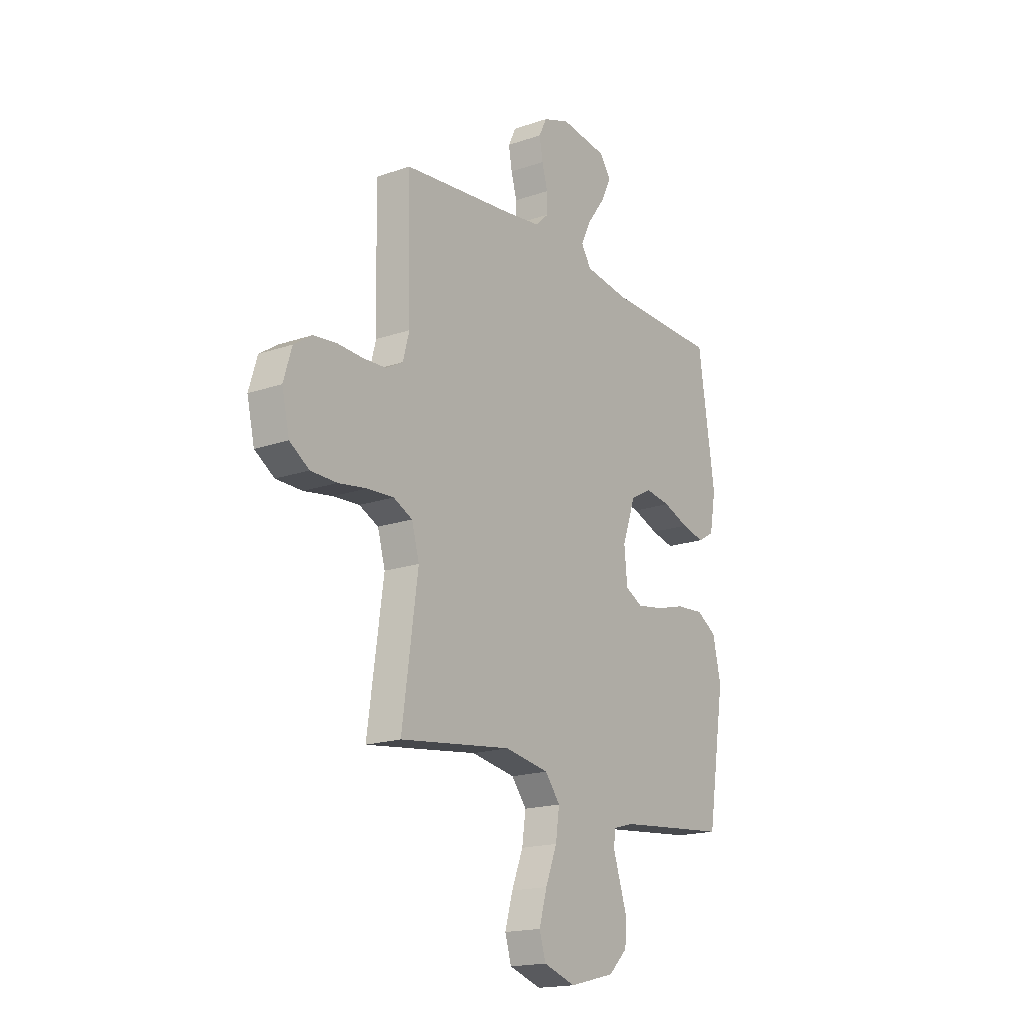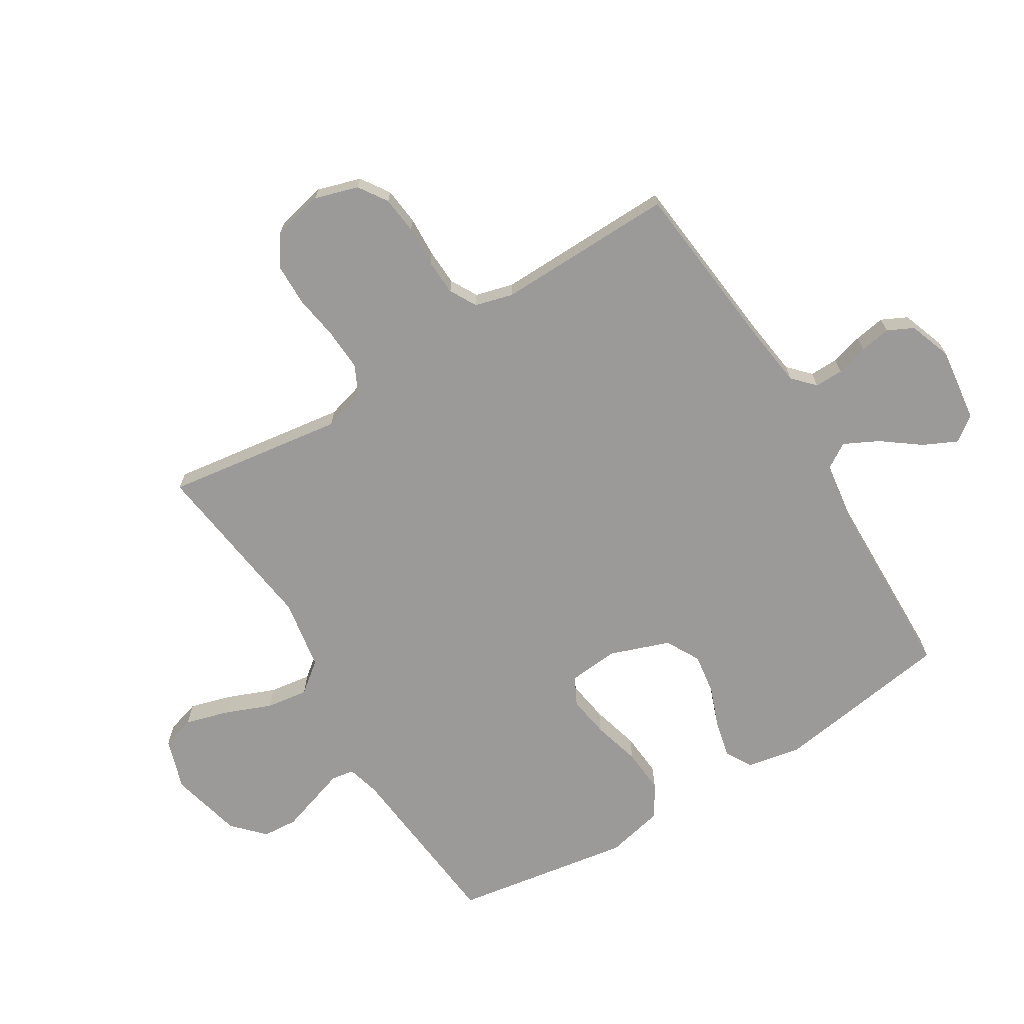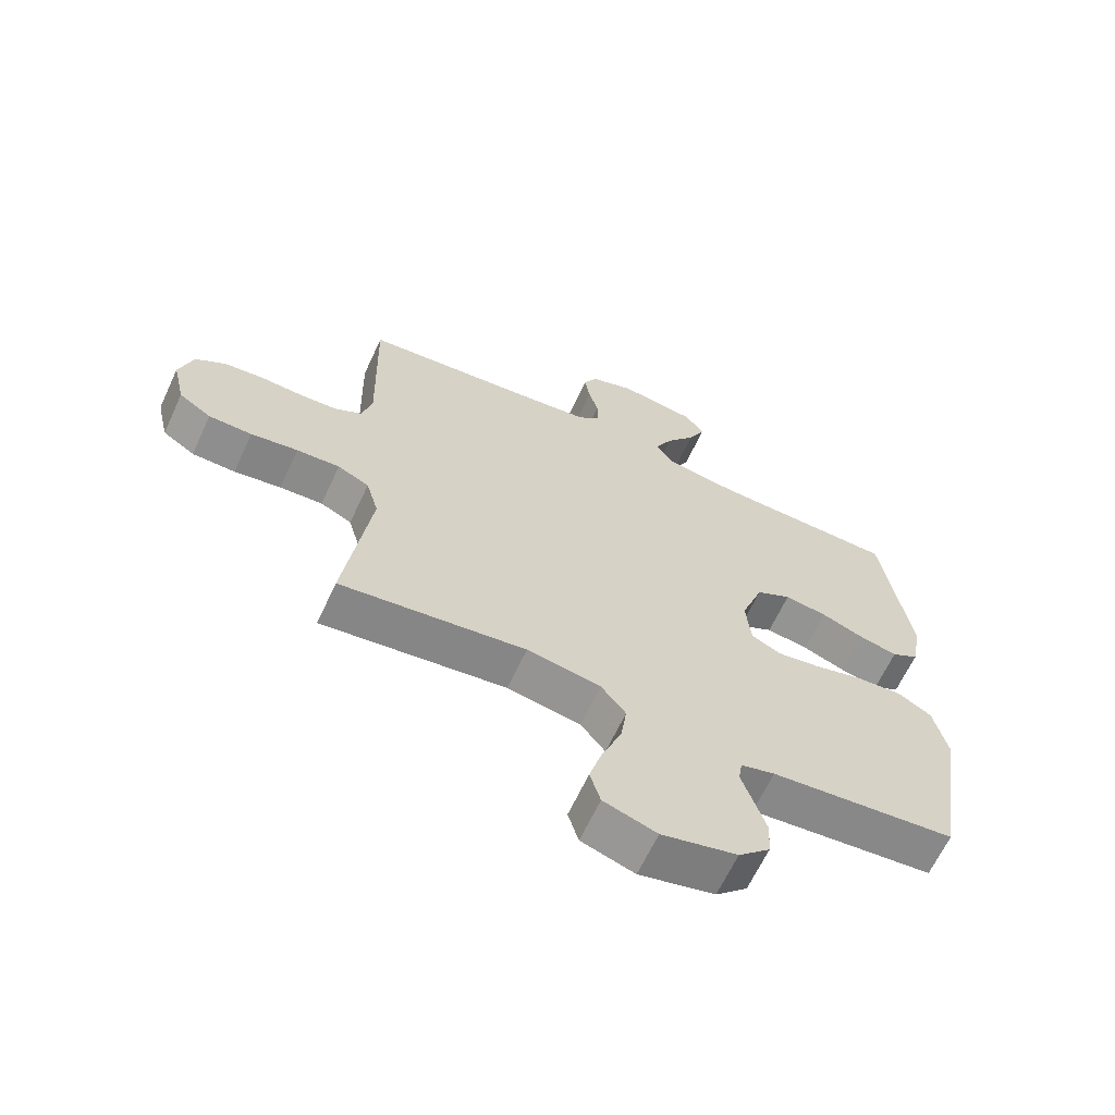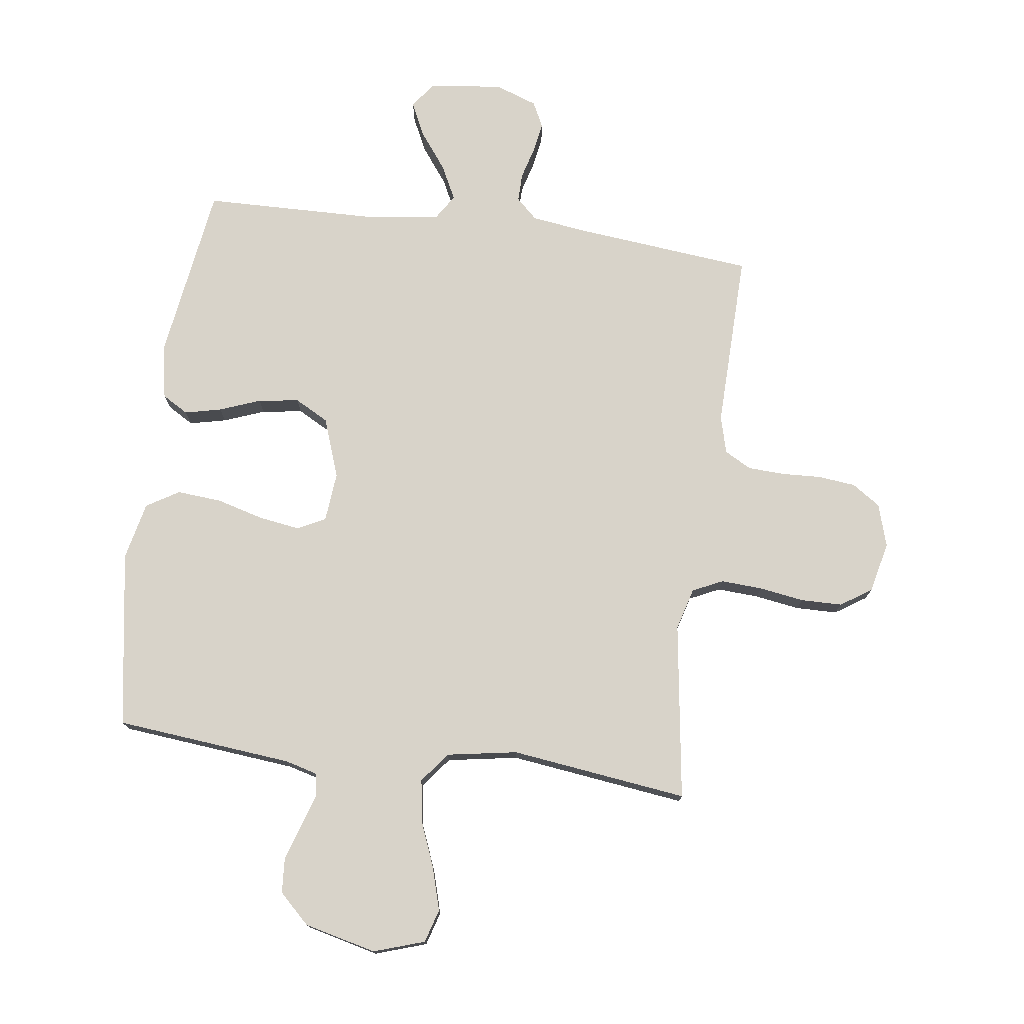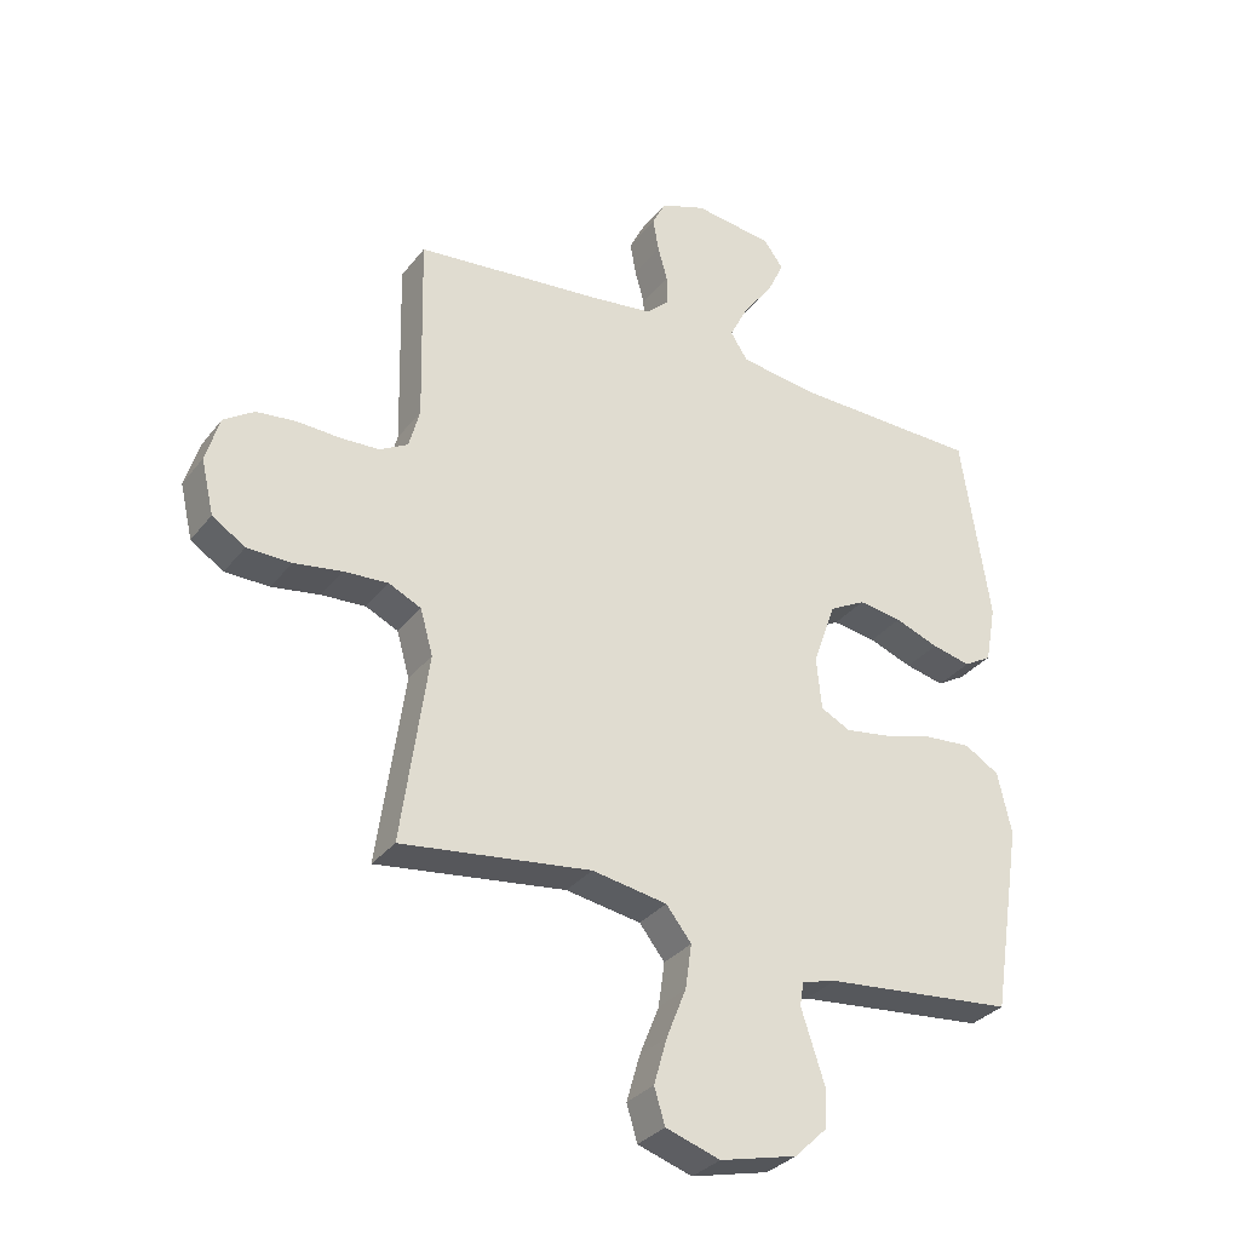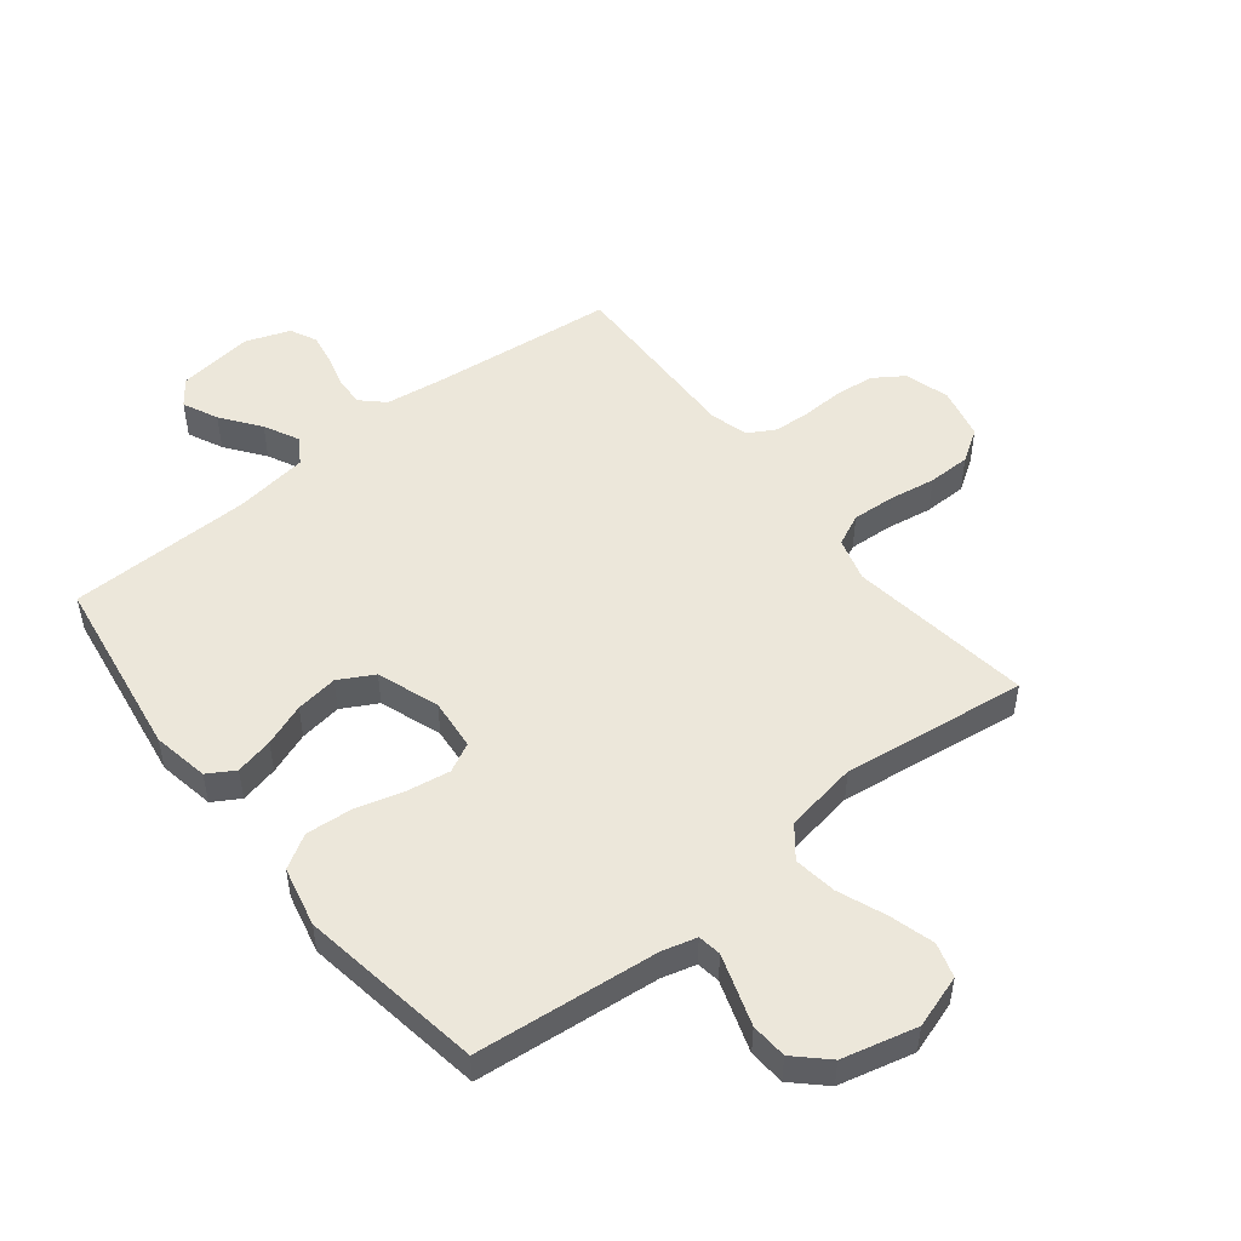
<metadata>
{"format":"obj","ext":"obj","renderer":"f3d","projection":"perspective","resolution":1024,"background":"white","views":[{"elev":-17.9,"azim":-55.9,"up":"+Z"},{"elev":-69.5,"azim":-58.6,"up":"+Y"},{"elev":-64.8,"azim":-25.0,"up":"+Z"},{"elev":75.8,"azim":-172.5,"up":"+Y"},{"elev":-32.0,"azim":-31.3,"up":"+Z"},{"elev":50.9,"azim":141.7,"up":"+Y"}]}
</metadata>
<code>
v -0.5 0.07 -0.5
v -0.458 0.07 -0.2
v -0.478 0.07 -0.129
v -0.529 0.07 -0.105
v -0.599 0.07 -0.109
v -0.675 0.07 -0.121
v -0.745 0.07 -0.12
v -0.797 0.07 -0.086
v -0.817 0.07 0
v -0.795 0.07 0.073
v -0.747 0.07 0.105
v -0.684 0.07 0.112
v -0.616 0.07 0.109
v -0.555 0.07 0.112
v -0.51 0.07 0.137
v -0.493 0.07 0.2
v -0.5 0.07 0.5
v -0.2 0.07 0.531
v -0.104 0.07 0.544
v -0.068 0.07 0.578
v -0.069 0.07 0.626
v -0.084 0.07 0.68
v -0.093 0.07 0.732
v -0.072 0.07 0.775
v 0 0.07 0.801
v 0.125 0.07 0.785
v 0.156 0.07 0.743
v 0.129 0.07 0.686
v 0.082 0.07 0.623
v 0.053 0.07 0.565
v 0.08 0.07 0.523
v 0.2 0.07 0.506
v 0.5 0.07 0.5
v 0.545 0.07 0.2
v 0.528 0.07 0.108
v 0.484 0.07 0.082
v 0.422 0.07 0.096
v 0.353 0.07 0.122
v 0.284 0.07 0.132
v 0.227 0.07 0.101
v 0.191 0.07 0
v 0.199 0.07 -0.084
v 0.246 0.07 -0.108
v 0.316 0.07 -0.097
v 0.396 0.07 -0.075
v 0.471 0.07 -0.069
v 0.526 0.07 -0.102
v 0.548 0.07 -0.2
v 0.5 0.07 -0.5
v 0.2 0.07 -0.53
v 0.145 0.07 -0.545
v 0.139 0.07 -0.583
v 0.157 0.07 -0.638
v 0.177 0.07 -0.699
v 0.173 0.07 -0.758
v 0.122 0.07 -0.807
v 0 0.07 -0.837
v -0.086 0.07 -0.809
v -0.103 0.07 -0.753
v -0.082 0.07 -0.68
v -0.051 0.07 -0.602
v -0.041 0.07 -0.532
v -0.081 0.07 -0.481
v -0.2 0.07 -0.461
v -0.5 0 -0.5
v -0.458 0 -0.2
v -0.478 0 -0.129
v -0.529 0 -0.105
v -0.599 0 -0.109
v -0.675 0 -0.121
v -0.745 0 -0.12
v -0.797 0 -0.086
v -0.817 0 0
v -0.795 0 0.073
v -0.747 0 0.105
v -0.684 0 0.112
v -0.616 0 0.109
v -0.555 0 0.112
v -0.51 0 0.137
v -0.493 0 0.2
v -0.5 0 0.5
v -0.2 0 0.531
v -0.104 0 0.544
v -0.068 0 0.578
v -0.069 0 0.626
v -0.084 0 0.68
v -0.093 0 0.732
v -0.072 0 0.775
v 0 0 0.801
v 0.125 0 0.785
v 0.156 0 0.743
v 0.129 0 0.686
v 0.082 0 0.623
v 0.053 0 0.565
v 0.08 0 0.523
v 0.2 0 0.506
v 0.5 0 0.5
v 0.545 0 0.2
v 0.528 0 0.108
v 0.484 0 0.082
v 0.422 0 0.096
v 0.353 0 0.122
v 0.284 0 0.132
v 0.227 0 0.101
v 0.191 0 0
v 0.199 0 -0.084
v 0.246 0 -0.108
v 0.316 0 -0.097
v 0.396 0 -0.075
v 0.471 0 -0.069
v 0.526 0 -0.102
v 0.548 0 -0.2
v 0.5 0 -0.5
v 0.2 0 -0.53
v 0.145 0 -0.545
v 0.139 0 -0.583
v 0.157 0 -0.638
v 0.177 0 -0.699
v 0.173 0 -0.758
v 0.122 0 -0.807
v 0 0 -0.837
v -0.086 0 -0.809
v -0.103 0 -0.753
v -0.082 0 -0.68
v -0.051 0 -0.602
v -0.041 0 -0.532
v -0.081 0 -0.481
v -0.2 0 -0.461
f 59 60 61
f 58 59 61
f 57 58 61
f 56 57 61
f 55 56 61
f 54 55 61
f 53 54 61
f 52 53 61 62
f 51 52 62 63
f 48 49 50
f 47 48 50
f 46 47 50
f 45 46 50
f 44 45 50
f 50 51 63
f 44 50 63
f 43 44 63
f 36 37 38
f 35 36 38
f 34 35 38
f 33 34 38
f 32 33 38
f 31 32 38 39
f 30 31 39 40
f 27 28 29
f 26 27 29
f 25 26 29
f 24 25 29
f 23 24 29
f 22 23 29
f 21 22 29
f 20 21 29 30
f 30 40 41
f 20 30 41
f 19 20 41
f 16 17 18
f 19 41 42
f 18 19 42
f 16 18 42
f 15 16 42
f 11 12 13
f 10 11 13
f 9 10 13
f 8 9 13
f 7 8 13
f 6 7 13
f 5 6 13
f 4 5 13 14
f 64 1 2
f 64 2 3
f 63 64 3
f 43 63 3
f 15 42 43
f 14 15 43
f 4 14 43
f 3 4 43
f 125 124 123
f 125 123 122
f 125 122 121
f 125 121 120
f 125 120 119
f 125 119 118
f 125 118 117
f 126 125 117 116
f 127 126 116 115
f 114 113 112
f 114 112 111
f 114 111 110
f 114 110 109
f 114 109 108
f 127 115 114
f 127 114 108
f 127 108 107
f 102 101 100
f 102 100 99
f 102 99 98
f 102 98 97
f 102 97 96
f 103 102 96 95
f 104 103 95 94
f 93 92 91
f 93 91 90
f 93 90 89
f 93 89 88
f 93 88 87
f 93 87 86
f 93 86 85
f 94 93 85 84
f 105 104 94
f 105 94 84
f 105 84 83
f 82 81 80
f 106 105 83
f 106 83 82
f 106 82 80
f 106 80 79
f 77 76 75
f 77 75 74
f 77 74 73
f 77 73 72
f 77 72 71
f 77 71 70
f 77 70 69
f 78 77 69 68
f 66 65 128
f 67 66 128
f 67 128 127
f 67 127 107
f 107 106 79
f 107 79 78
f 107 78 68
f 107 68 67
f 1 65 66 2
f 2 66 67 3
f 3 67 68 4
f 4 68 69 5
f 5 69 70 6
f 6 70 71 7
f 7 71 72 8
f 8 72 73 9
f 9 73 74 10
f 10 74 75 11
f 11 75 76 12
f 12 76 77 13
f 13 77 78 14
f 14 78 79 15
f 15 79 80 16
f 16 80 81 17
f 17 81 82 18
f 18 82 83 19
f 19 83 84 20
f 20 84 85 21
f 21 85 86 22
f 22 86 87 23
f 23 87 88 24
f 24 88 89 25
f 25 89 90 26
f 26 90 91 27
f 27 91 92 28
f 28 92 93 29
f 29 93 94 30
f 30 94 95 31
f 31 95 96 32
f 32 96 97 33
f 33 97 98 34
f 34 98 99 35
f 35 99 100 36
f 36 100 101 37
f 37 101 102 38
f 38 102 103 39
f 39 103 104 40
f 40 104 105 41
f 41 105 106 42
f 42 106 107 43
f 43 107 108 44
f 44 108 109 45
f 45 109 110 46
f 46 110 111 47
f 47 111 112 48
f 48 112 113 49
f 49 113 114 50
f 50 114 115 51
f 51 115 116 52
f 52 116 117 53
f 53 117 118 54
f 54 118 119 55
f 55 119 120 56
f 56 120 121 57
f 57 121 122 58
f 58 122 123 59
f 59 123 124 60
f 60 124 125 61
f 61 125 126 62
f 62 126 127 63
f 63 127 128 64
f 64 128 65 1

</code>
